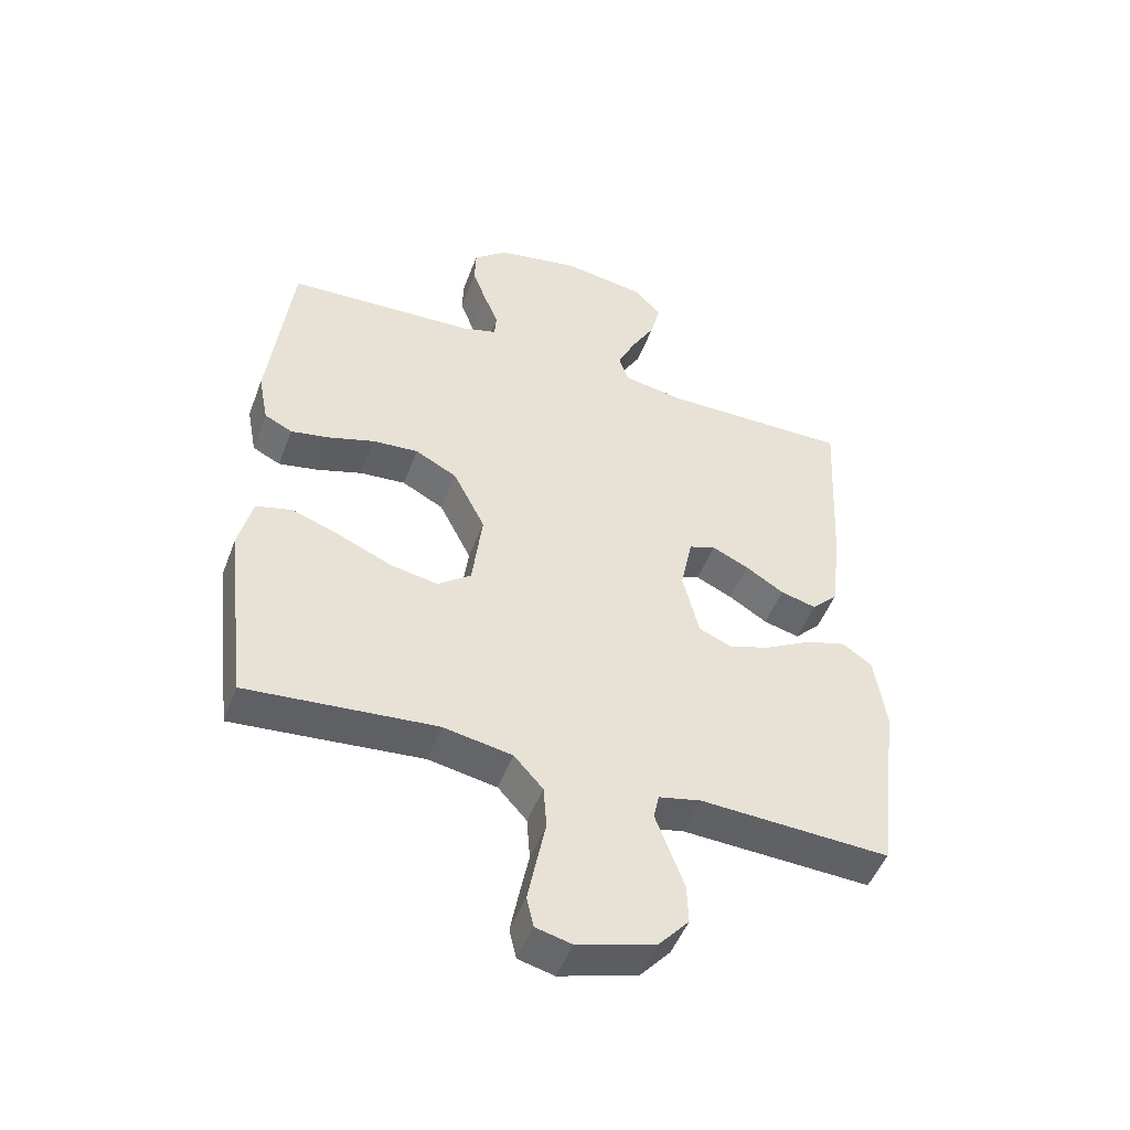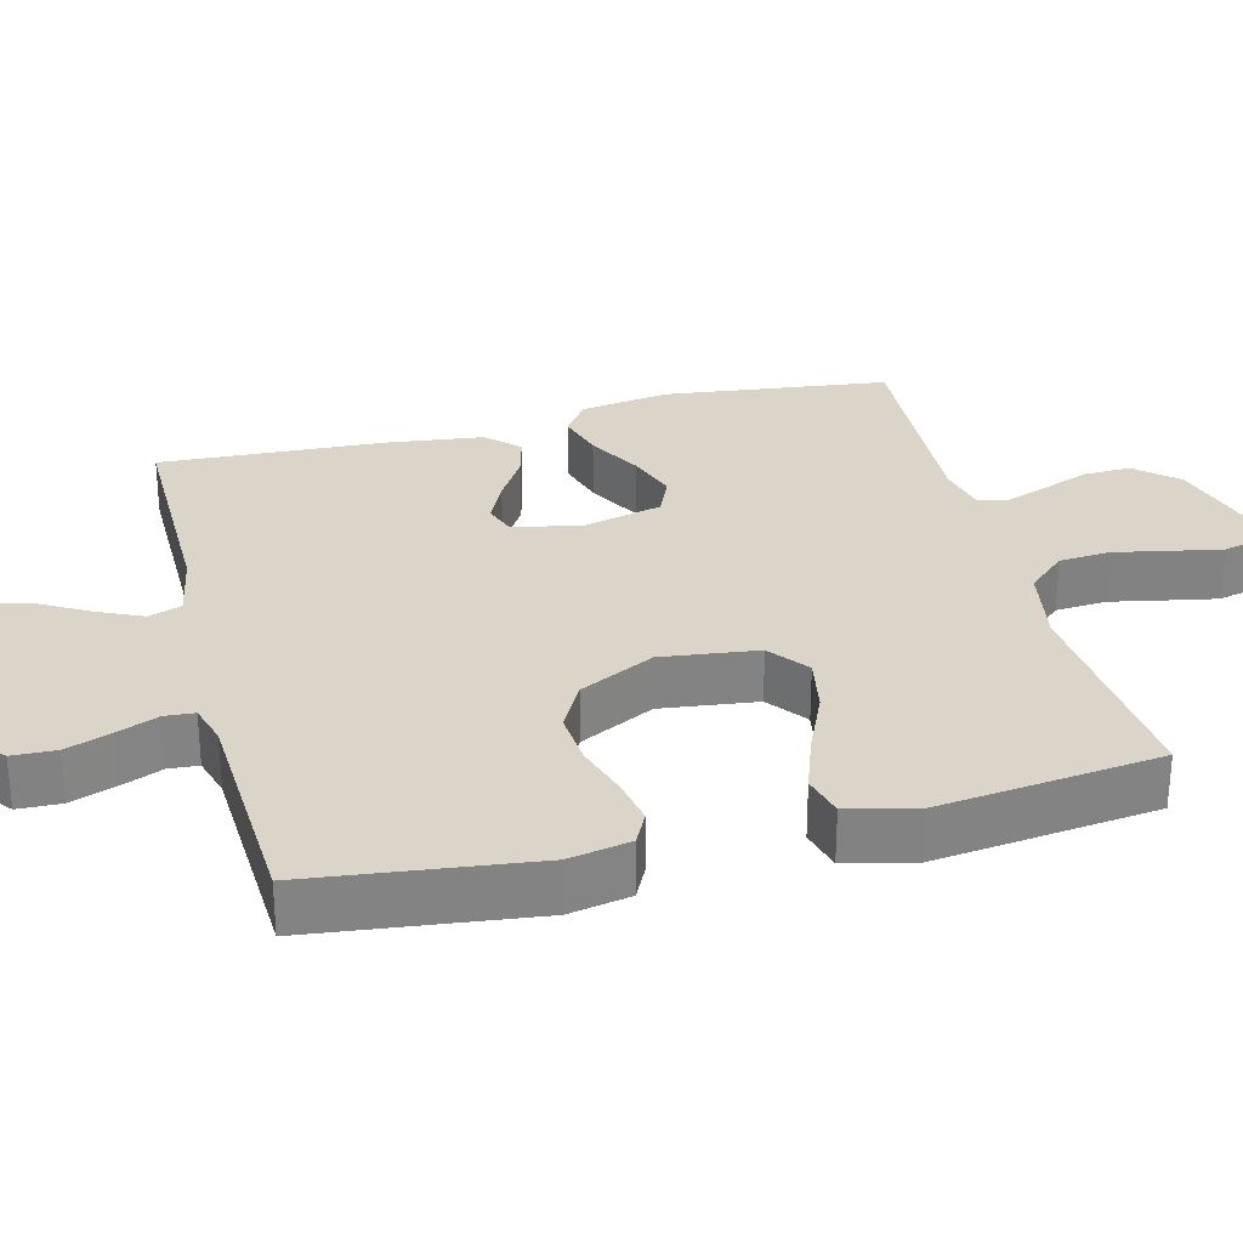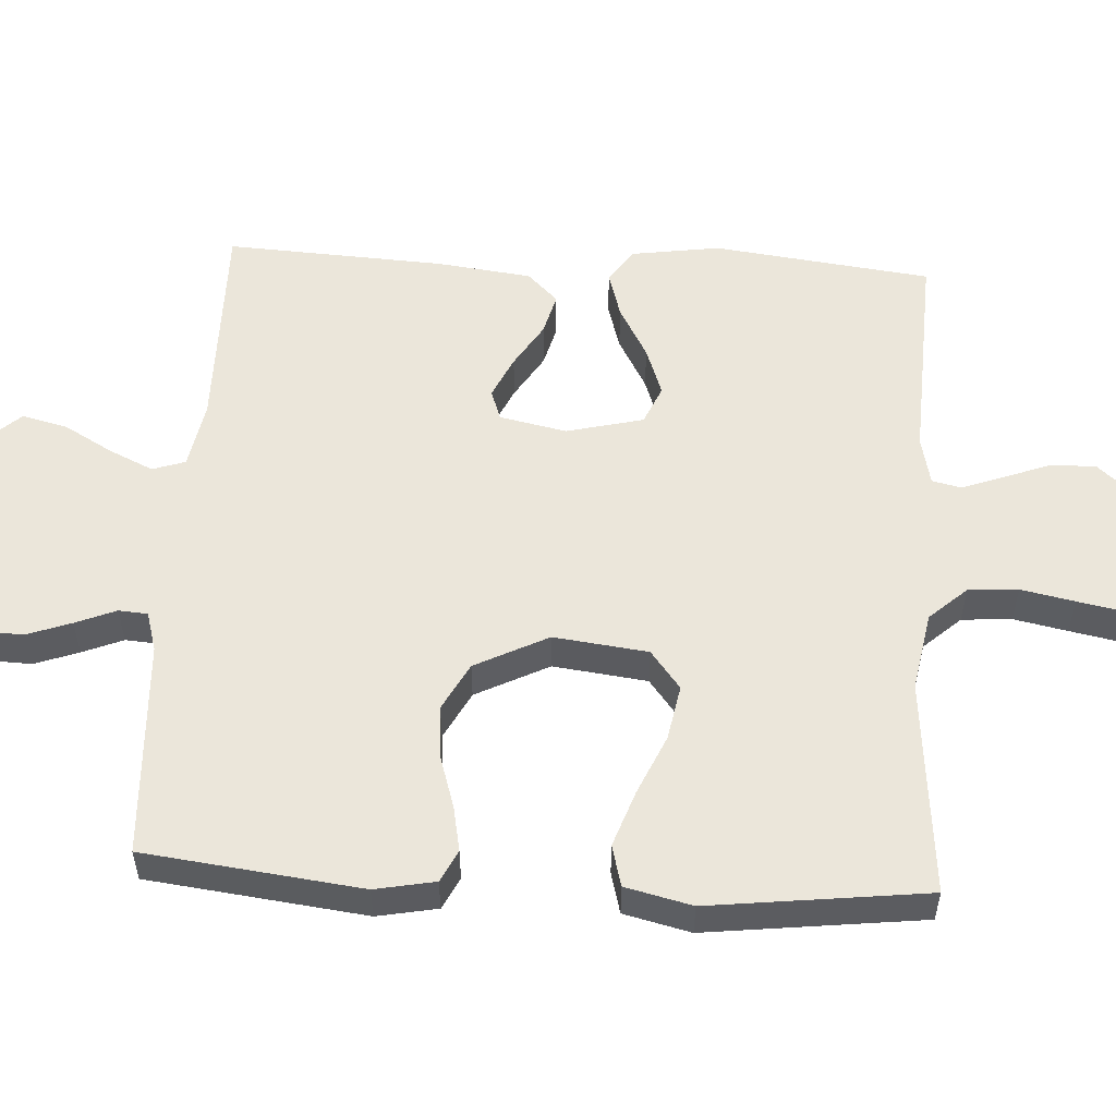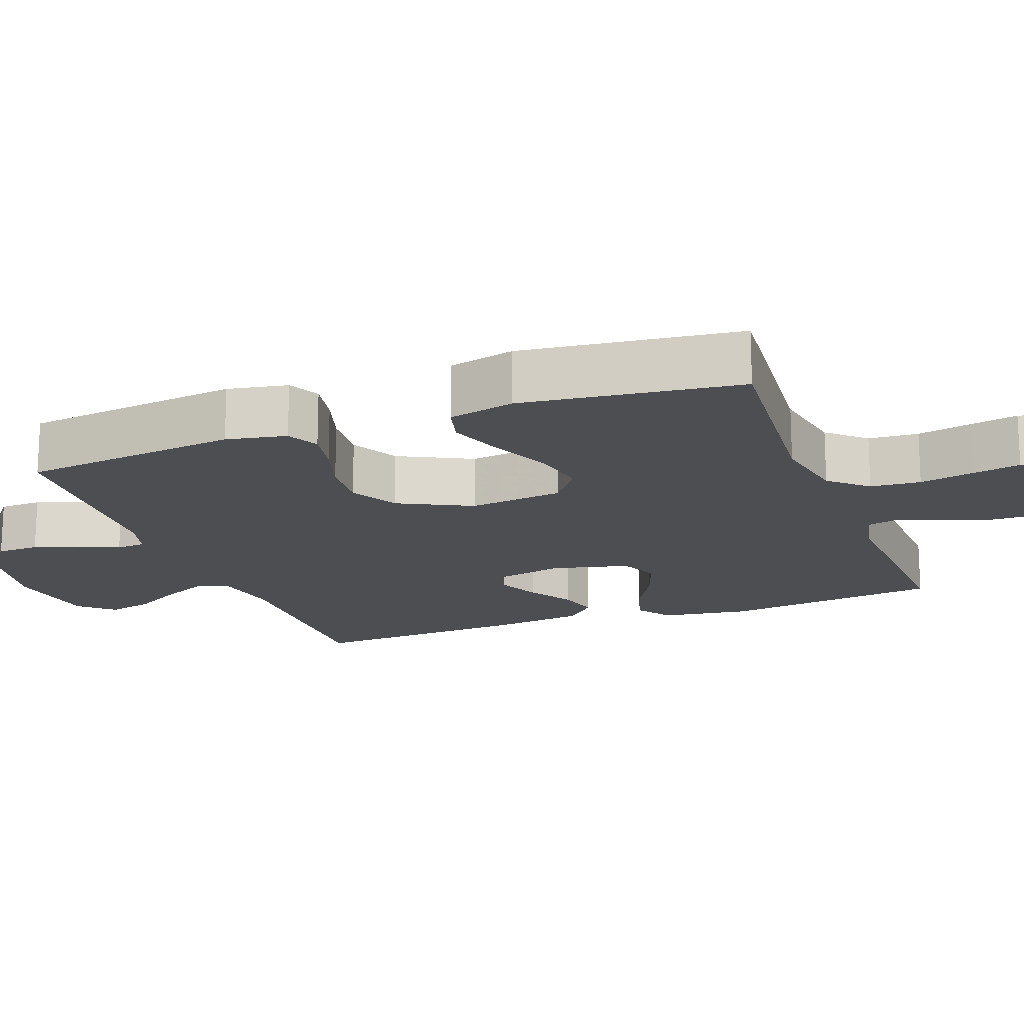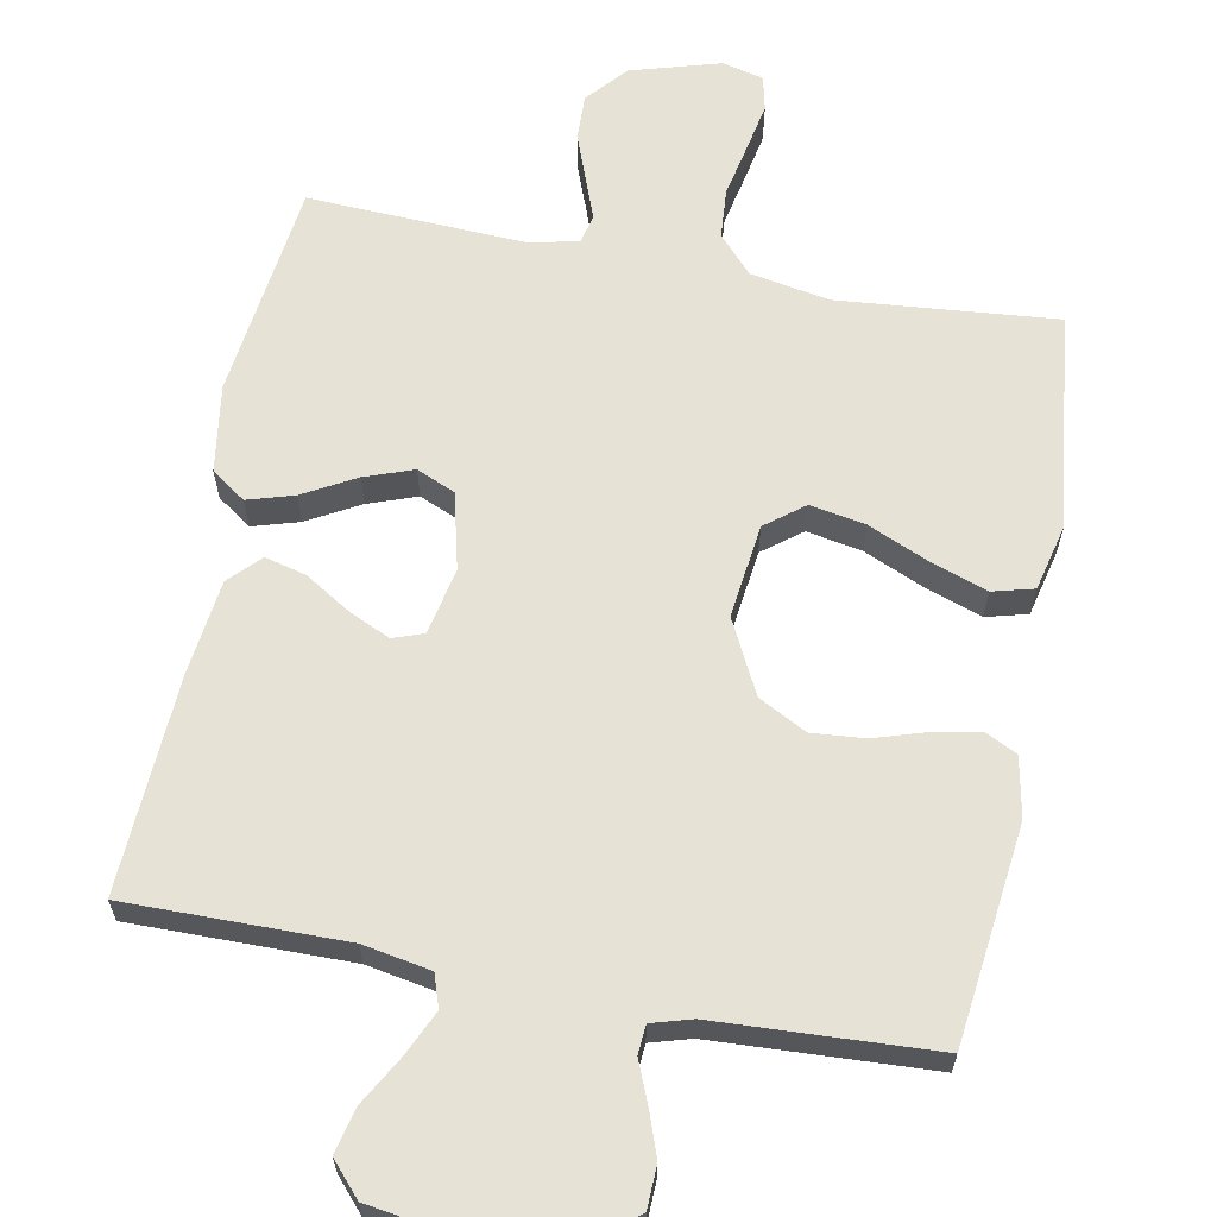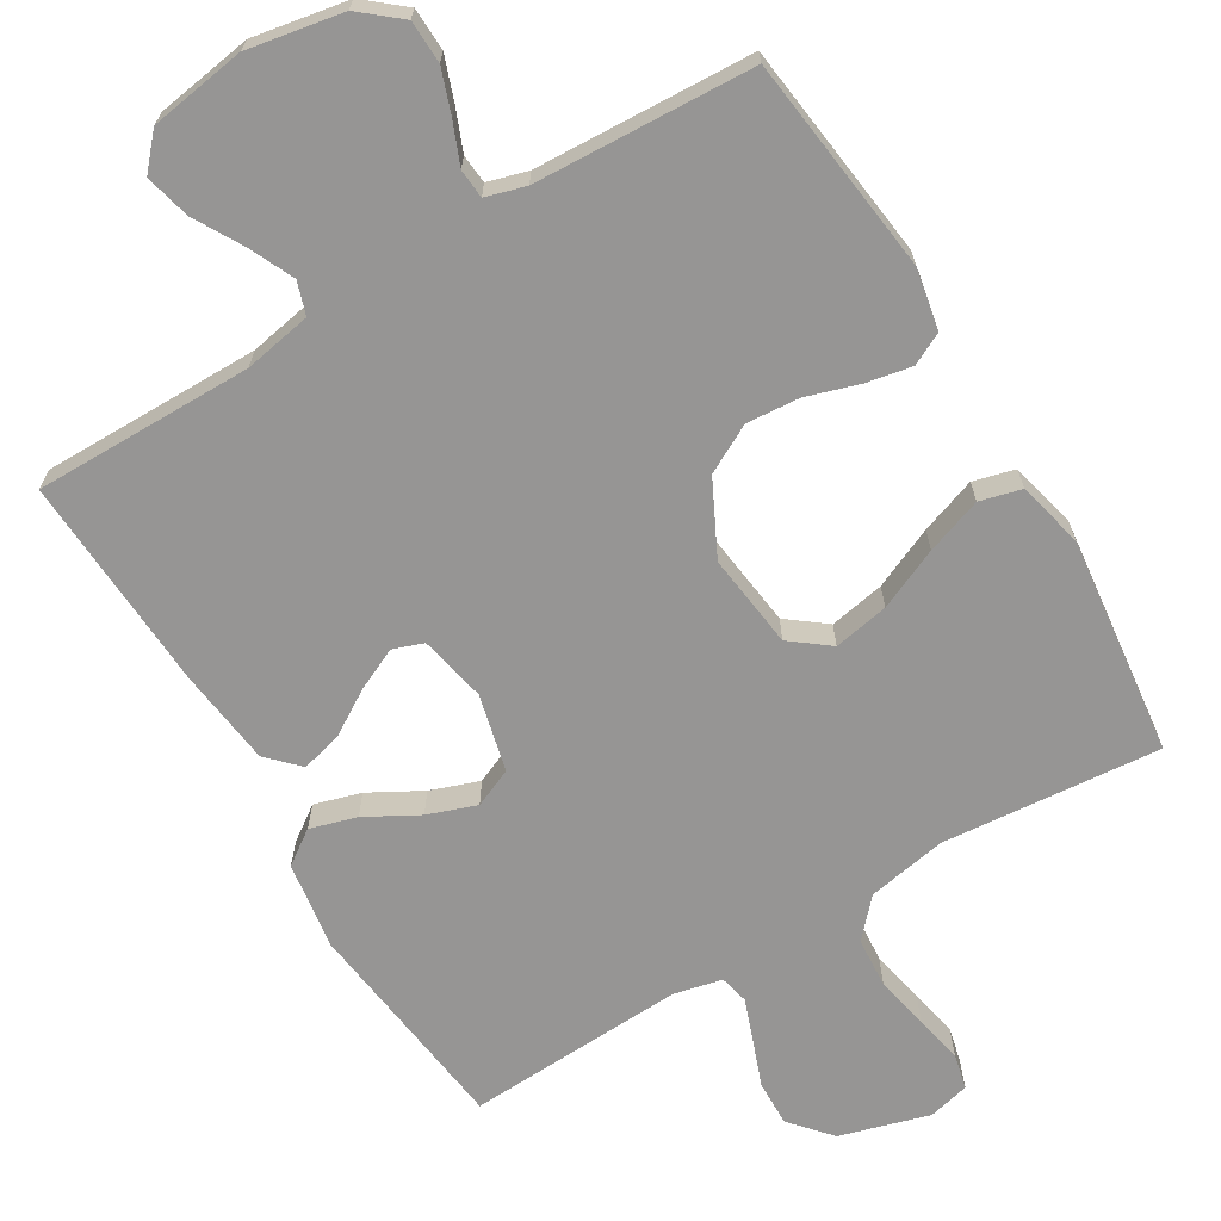
<metadata>
{"format":"obj","ext":"obj","renderer":"f3d","projection":"perspective","resolution":1024,"background":"white","views":[{"elev":-49.2,"azim":159.7,"up":"+Z"},{"elev":29.4,"azim":75.7,"up":"+Y"},{"elev":54.7,"azim":93.3,"up":"+Y"},{"elev":-17.2,"azim":110.4,"up":"+Y"},{"elev":63.4,"azim":10.8,"up":"+Y"},{"elev":-67.6,"azim":31.0,"up":"+Y"}]}
</metadata>
<code>
v -0.5 0.07 0.5
v -0.2 0.07 0.498
v -0.107 0.07 0.515
v -0.092 0.07 0.56
v -0.12 0.07 0.621
v -0.158 0.07 0.688
v -0.173 0.07 0.75
v -0.132 0.07 0.796
v 0 0.07 0.816
v 0.131 0.07 0.792
v 0.185 0.07 0.747
v 0.187 0.07 0.688
v 0.165 0.07 0.627
v 0.142 0.07 0.571
v 0.145 0.07 0.531
v 0.2 0.07 0.515
v 0.5 0.07 0.5
v 0.536 0.07 0.2
v 0.52 0.07 0.117
v 0.476 0.07 0.095
v 0.414 0.07 0.107
v 0.341 0.07 0.13
v 0.268 0.07 0.136
v 0.202 0.07 0.101
v 0.151 0.07 0
v 0.167 0.07 -0.13
v 0.22 0.07 -0.171
v 0.296 0.07 -0.157
v 0.38 0.07 -0.12
v 0.457 0.07 -0.093
v 0.514 0.07 -0.108
v 0.536 0.07 -0.2
v 0.5 0.07 -0.5
v 0.2 0.07 -0.473
v 0.091 0.07 -0.493
v 0.045 0.07 -0.544
v 0.04 0.07 -0.613
v 0.055 0.07 -0.687
v 0.068 0.07 -0.754
v 0.057 0.07 -0.802
v 0 0.07 -0.816
v -0.123 0.07 -0.78
v -0.171 0.07 -0.725
v -0.169 0.07 -0.662
v -0.145 0.07 -0.598
v -0.124 0.07 -0.541
v -0.133 0.07 -0.501
v -0.2 0.07 -0.486
v -0.5 0.07 -0.5
v -0.537 0.07 -0.2
v -0.519 0.07 -0.079
v -0.472 0.07 -0.046
v -0.408 0.07 -0.065
v -0.336 0.07 -0.105
v -0.269 0.07 -0.129
v -0.216 0.07 -0.106
v -0.19 0.07 0
v -0.209 0.07 0.092
v -0.251 0.07 0.107
v -0.309 0.07 0.08
v -0.37 0.07 0.042
v -0.427 0.07 0.027
v -0.468 0.07 0.069
v -0.484 0.07 0.2
v -0.5 0 0.5
v -0.2 0 0.498
v -0.107 0 0.515
v -0.092 0 0.56
v -0.12 0 0.621
v -0.158 0 0.688
v -0.173 0 0.75
v -0.132 0 0.796
v 0 0 0.816
v 0.131 0 0.792
v 0.185 0 0.747
v 0.187 0 0.688
v 0.165 0 0.627
v 0.142 0 0.571
v 0.145 0 0.531
v 0.2 0 0.515
v 0.5 0 0.5
v 0.536 0 0.2
v 0.52 0 0.117
v 0.476 0 0.095
v 0.414 0 0.107
v 0.341 0 0.13
v 0.268 0 0.136
v 0.202 0 0.101
v 0.151 0 0
v 0.167 0 -0.13
v 0.22 0 -0.171
v 0.296 0 -0.157
v 0.38 0 -0.12
v 0.457 0 -0.093
v 0.514 0 -0.108
v 0.536 0 -0.2
v 0.5 0 -0.5
v 0.2 0 -0.473
v 0.091 0 -0.493
v 0.045 0 -0.544
v 0.04 0 -0.613
v 0.055 0 -0.687
v 0.068 0 -0.754
v 0.057 0 -0.802
v 0 0 -0.816
v -0.123 0 -0.78
v -0.171 0 -0.725
v -0.169 0 -0.662
v -0.145 0 -0.598
v -0.124 0 -0.541
v -0.133 0 -0.501
v -0.2 0 -0.486
v -0.5 0 -0.5
v -0.537 0 -0.2
v -0.519 0 -0.079
v -0.472 0 -0.046
v -0.408 0 -0.065
v -0.336 0 -0.105
v -0.269 0 -0.129
v -0.216 0 -0.106
v -0.19 0 0
v -0.209 0 0.092
v -0.251 0 0.107
v -0.309 0 0.08
v -0.37 0 0.042
v -0.427 0 0.027
v -0.468 0 0.069
v -0.484 0 0.2
f 63 64 1 2
f 60 61 62 63
f 59 60 63 2
f 58 59 2 3
f 57 58 3 4
f 51 52 53 54
f 51 54 55
f 48 49 50 51
f 47 48 51 55
f 42 43 44 45
f 42 45 46
f 41 42 46
f 40 41 46 47
f 37 38 39 40
f 31 32 33 34
f 31 34 35
f 28 29 30 31
f 28 31 35
f 27 28 35 36
f 19 20 21 22
f 19 22 23
f 16 17 18 19
f 15 16 19 23
f 11 12 13 14
f 9 10 11 14
f 9 14 15
f 5 6 7 8
f 4 5 8 9
f 57 4 9 15
f 40 47 55 56
f 37 40 56 57
f 36 37 57
f 26 27 36 57
f 25 26 57
f 24 25 57 15
f 15 23 24
f 66 65 128 127
f 127 126 125 124
f 66 127 124 123
f 67 66 123 122
f 68 67 122 121
f 118 117 116 115
f 119 118 115
f 115 114 113 112
f 119 115 112 111
f 109 108 107 106
f 110 109 106
f 110 106 105
f 111 110 105 104
f 104 103 102 101
f 98 97 96 95
f 99 98 95
f 95 94 93 92
f 99 95 92
f 100 99 92 91
f 86 85 84 83
f 87 86 83
f 83 82 81 80
f 87 83 80 79
f 78 77 76 75
f 78 75 74 73
f 79 78 73
f 72 71 70 69
f 73 72 69 68
f 79 73 68 121
f 120 119 111 104
f 121 120 104 101
f 121 101 100
f 121 100 91 90
f 121 90 89
f 79 121 89 88
f 88 87 79
f 1 65 66 2
f 2 66 67 3
f 3 67 68 4
f 4 68 69 5
f 5 69 70 6
f 6 70 71 7
f 7 71 72 8
f 8 72 73 9
f 9 73 74 10
f 10 74 75 11
f 11 75 76 12
f 12 76 77 13
f 13 77 78 14
f 14 78 79 15
f 15 79 80 16
f 16 80 81 17
f 17 81 82 18
f 18 82 83 19
f 19 83 84 20
f 20 84 85 21
f 21 85 86 22
f 22 86 87 23
f 23 87 88 24
f 24 88 89 25
f 25 89 90 26
f 26 90 91 27
f 27 91 92 28
f 28 92 93 29
f 29 93 94 30
f 30 94 95 31
f 31 95 96 32
f 32 96 97 33
f 33 97 98 34
f 34 98 99 35
f 35 99 100 36
f 36 100 101 37
f 37 101 102 38
f 38 102 103 39
f 39 103 104 40
f 40 104 105 41
f 41 105 106 42
f 42 106 107 43
f 43 107 108 44
f 44 108 109 45
f 45 109 110 46
f 46 110 111 47
f 47 111 112 48
f 48 112 113 49
f 49 113 114 50
f 50 114 115 51
f 51 115 116 52
f 52 116 117 53
f 53 117 118 54
f 54 118 119 55
f 55 119 120 56
f 56 120 121 57
f 57 121 122 58
f 58 122 123 59
f 59 123 124 60
f 60 124 125 61
f 61 125 126 62
f 62 126 127 63
f 63 127 128 64
f 64 128 65 1

</code>
